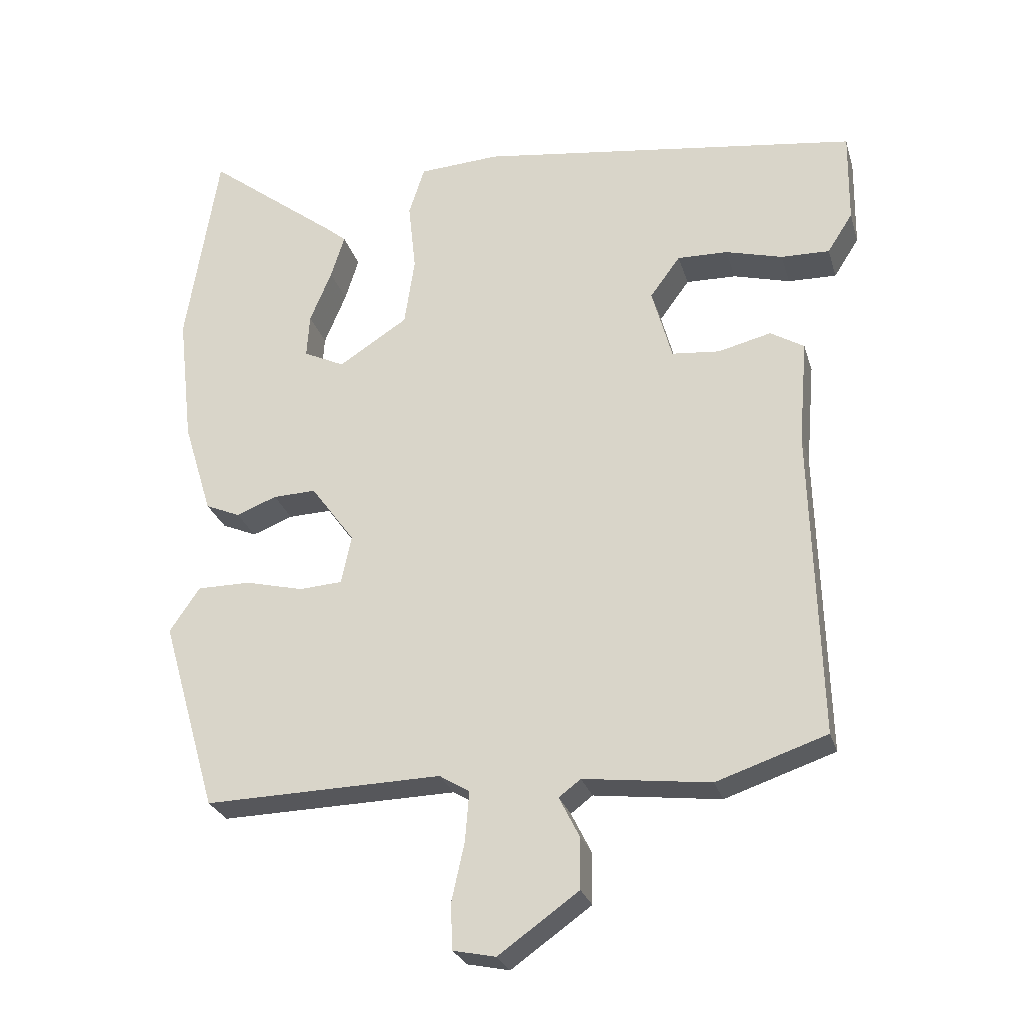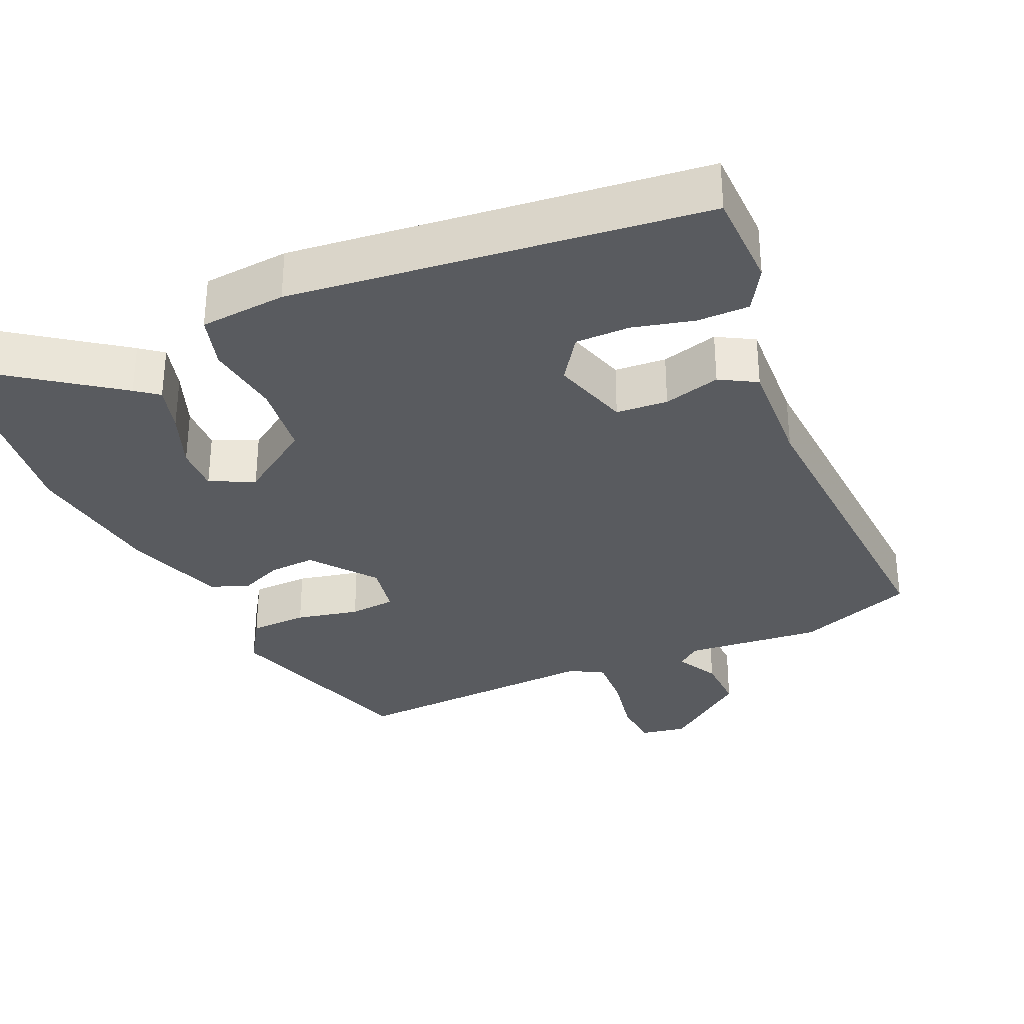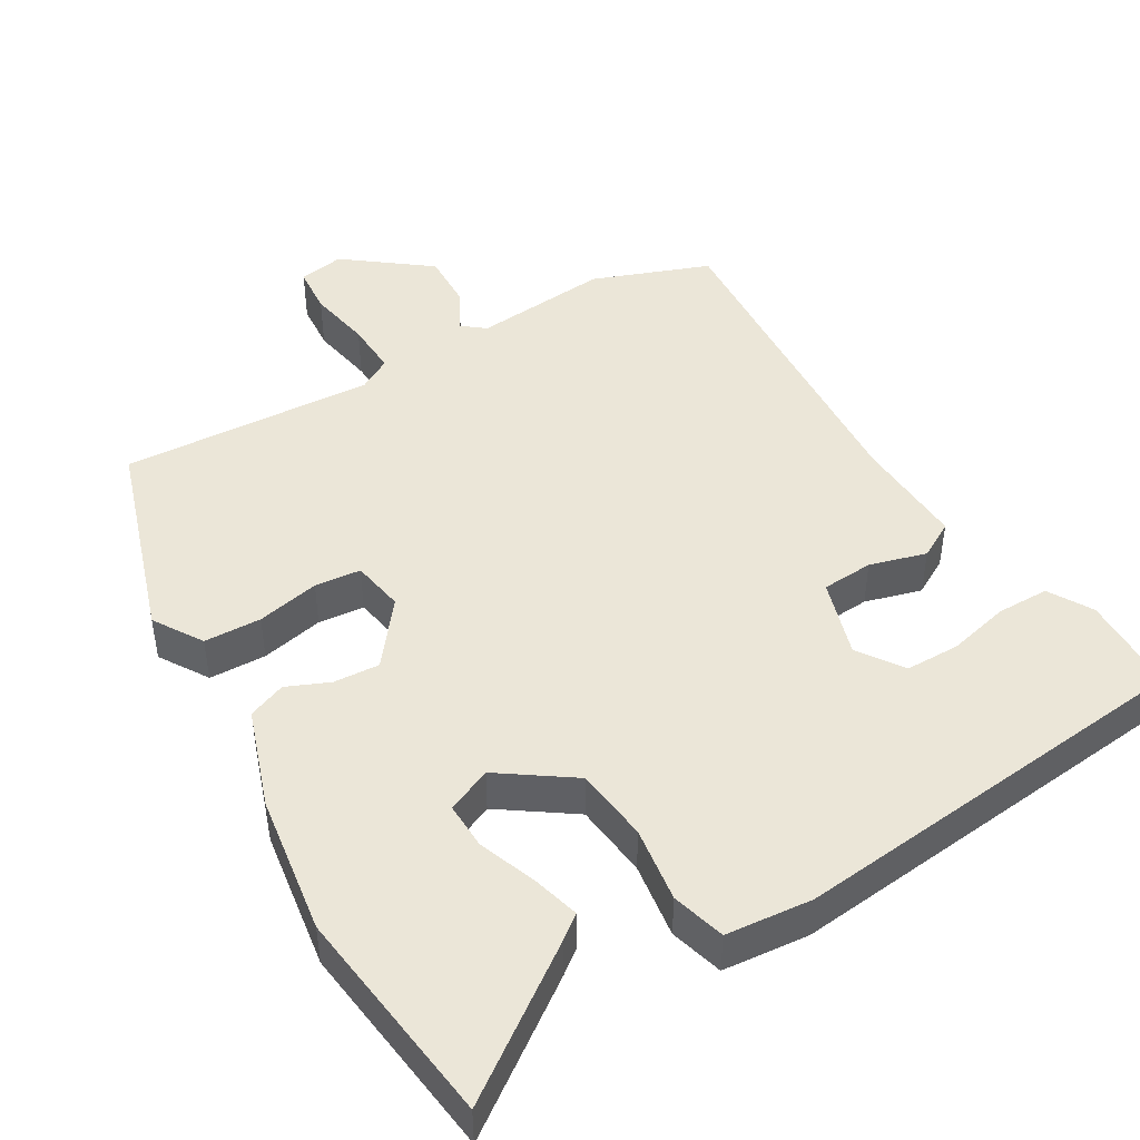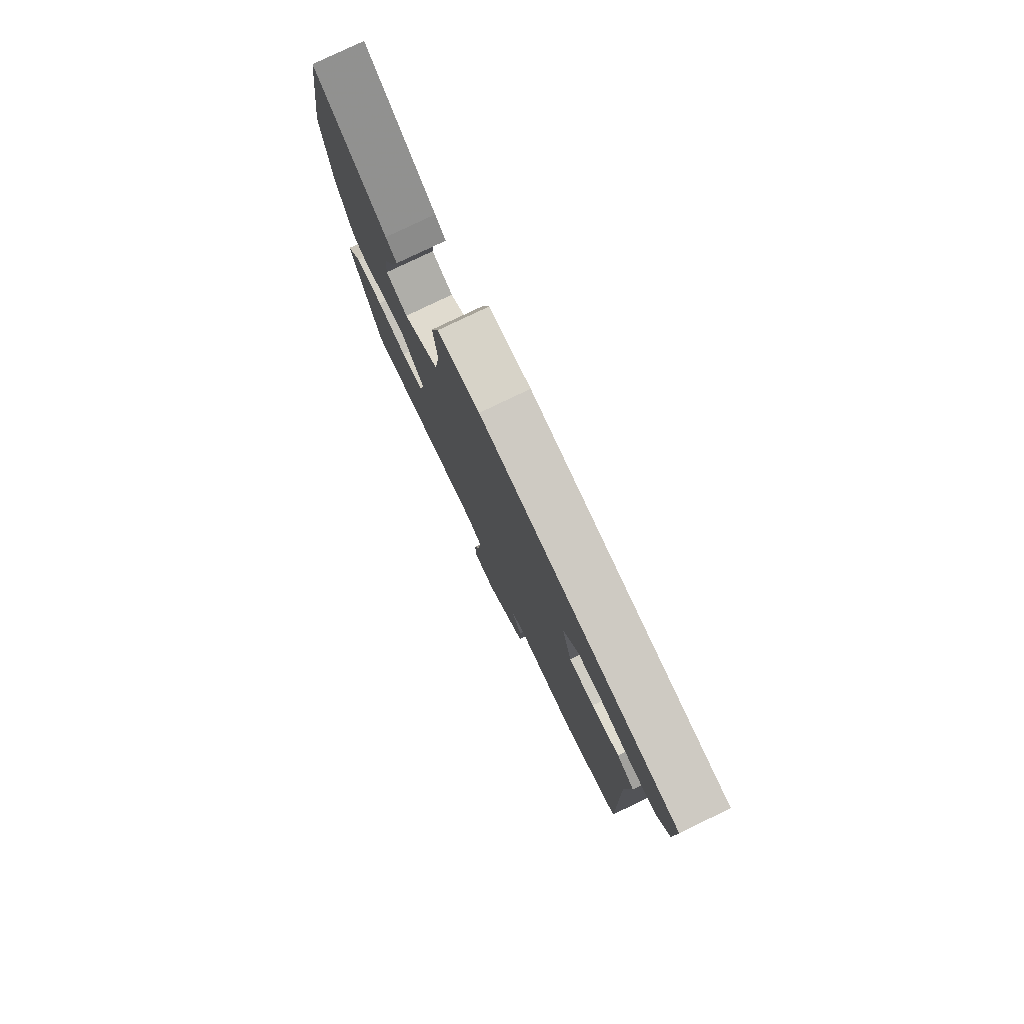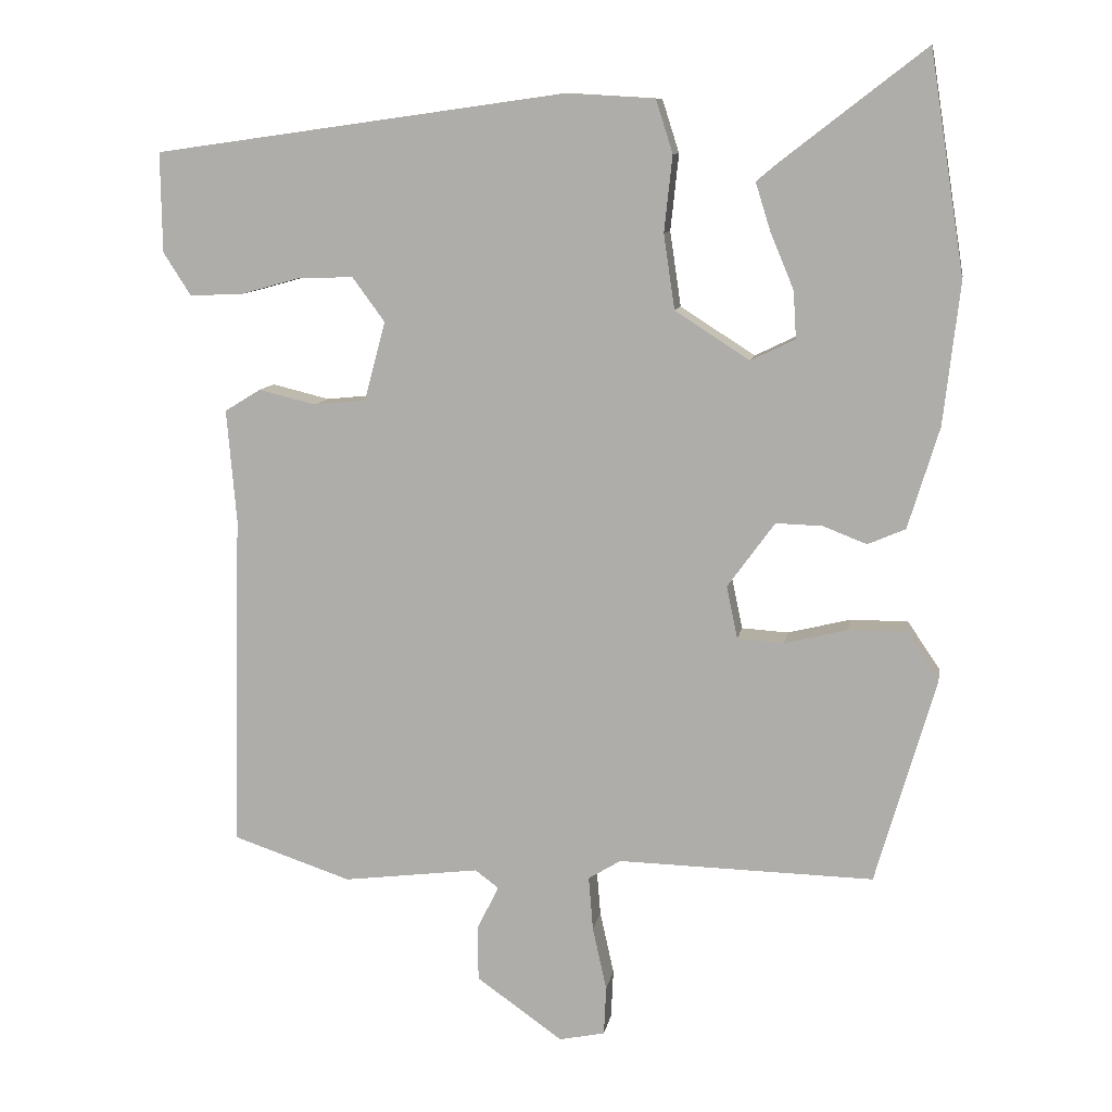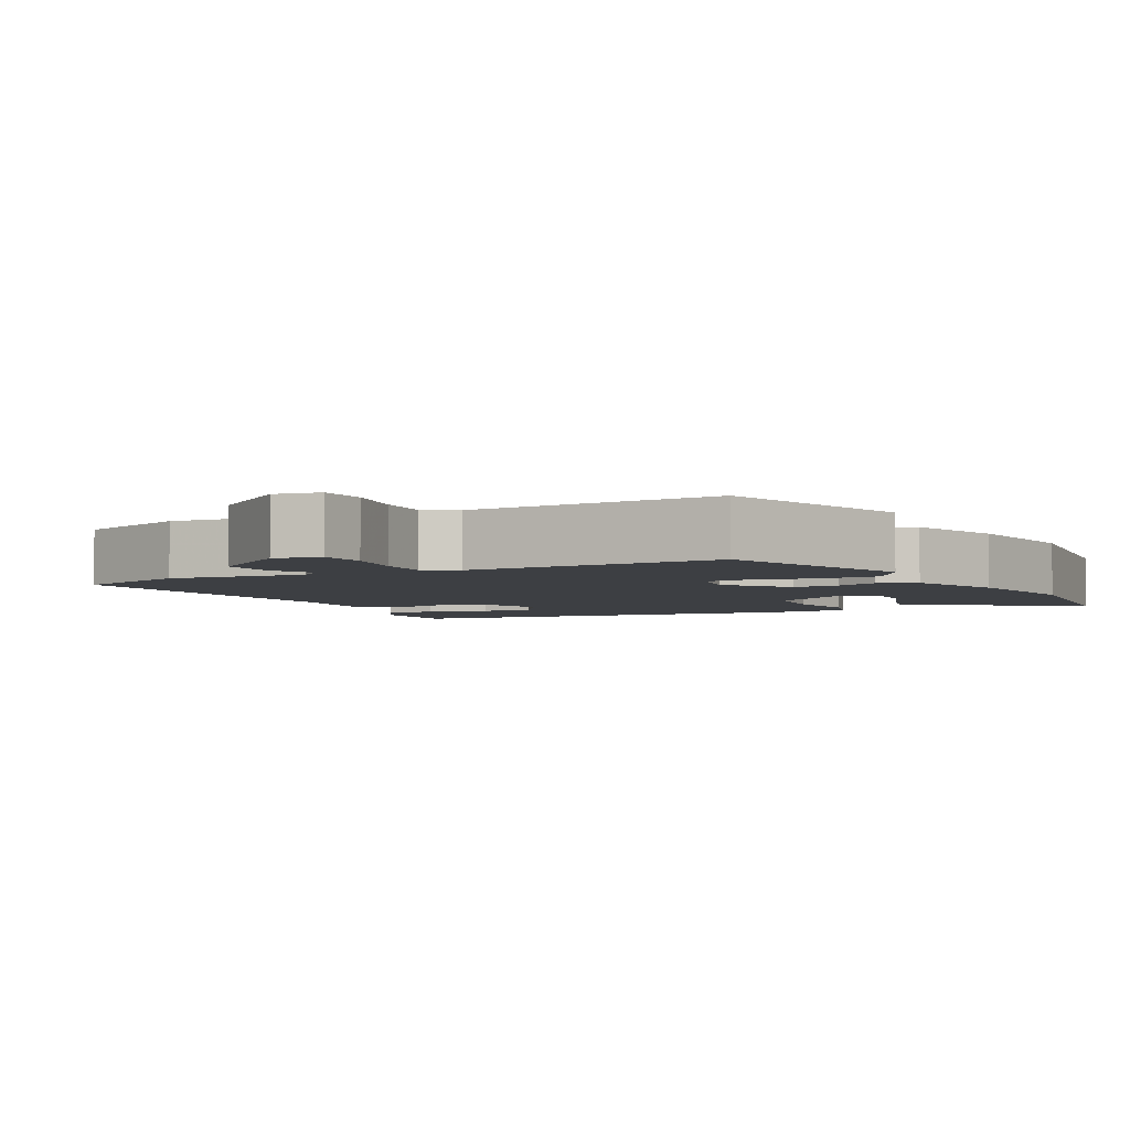
<metadata>
{"format":"obj","ext":"obj","renderer":"f3d","projection":"perspective","resolution":1024,"background":"white","views":[{"elev":-26.8,"azim":15.3,"up":"+Z"},{"elev":-32.5,"azim":25.6,"up":"+Y"},{"elev":46.3,"azim":-28.6,"up":"+Y"},{"elev":79.1,"azim":64.3,"up":"+Z"},{"elev":10.1,"azim":-170.4,"up":"+Z"},{"elev":-4.0,"azim":-151.1,"up":"+Y"}]}
</metadata>
<code>
v 0.549 0.07 0.465
v 0.547 0.07 0.33
v 0.51 0.07 0.272
v 0.439 0.07 0.274
v 0.356 0.07 0.297
v 0.282 0.07 0.299
v 0.238 0.07 0.239
v 0.267 0.07 0.132
v 0.337 0.07 0.125
v 0.415 0.07 0.144
v 0.464 0.07 0.114
v 0.451 0.07 -0.039
v 0.463 0.07 -0.494
v 0.302 0.07 -0.548
v 0.117 0.07 -0.525
v 0.085 0.07 -0.549
v 0.114 0.07 -0.607
v 0.114 0.07 -0.683
v -0.003 0.07 -0.766
v -0.065 0.07 -0.753
v -0.068 0.07 -0.687
v -0.049 0.07 -0.601
v -0.043 0.07 -0.528
v -0.087 0.07 -0.501
v -0.434 0.07 -0.509
v -0.515 0.07 -0.229
v -0.471 0.07 -0.164
v -0.393 0.07 -0.164
v -0.308 0.07 -0.185
v -0.245 0.07 -0.181
v -0.23 0.07 -0.11
v -0.294 0.07 -0.022
v -0.357 0.07 -0.024
v -0.416 0.07 -0.047
v -0.467 0.07 -0.025
v -0.509 0.07 0.112
v -0.531 0.07 0.304
v -0.484 0.07 0.603
v -0.291 0.07 0.454
v -0.261 0.07 0.429
v -0.281 0.07 0.365
v -0.313 0.07 0.288
v -0.317 0.07 0.224
v -0.257 0.07 0.195
v -0.156 0.07 0.26
v -0.141 0.07 0.361
v -0.152 0.07 0.464
v -0.129 0.07 0.536
v -0.011 0.07 0.543
v 0.549 0 0.465
v 0.547 0 0.33
v 0.51 0 0.272
v 0.439 0 0.274
v 0.356 0 0.297
v 0.282 0 0.299
v 0.238 0 0.239
v 0.267 0 0.132
v 0.337 0 0.125
v 0.415 0 0.144
v 0.464 0 0.114
v 0.451 0 -0.039
v 0.463 0 -0.494
v 0.302 0 -0.548
v 0.117 0 -0.525
v 0.085 0 -0.549
v 0.114 0 -0.607
v 0.114 0 -0.683
v -0.003 0 -0.766
v -0.065 0 -0.753
v -0.068 0 -0.687
v -0.049 0 -0.601
v -0.043 0 -0.528
v -0.087 0 -0.501
v -0.434 0 -0.509
v -0.515 0 -0.229
v -0.471 0 -0.164
v -0.393 0 -0.164
v -0.308 0 -0.185
v -0.245 0 -0.181
v -0.23 0 -0.11
v -0.294 0 -0.022
v -0.357 0 -0.024
v -0.416 0 -0.047
v -0.467 0 -0.025
v -0.509 0 0.112
v -0.531 0 0.304
v -0.484 0 0.603
v -0.291 0 0.454
v -0.261 0 0.429
v -0.281 0 0.365
v -0.313 0 0.288
v -0.317 0 0.224
v -0.257 0 0.195
v -0.156 0 0.26
v -0.141 0 0.361
v -0.152 0 0.464
v -0.129 0 0.536
v -0.011 0 0.543
f 49 1 2
f 48 49 2
f 47 48 2
f 46 47 2
f 45 46 2
f 40 41 42
f 39 40 42
f 38 39 42
f 37 38 42
f 36 37 42
f 35 36 42
f 35 42 43
f 34 35 43
f 33 34 43
f 32 33 43 44
f 27 28 29
f 26 27 29
f 25 26 29
f 24 25 29
f 23 24 29 30
f 20 21 22
f 19 20 22
f 18 19 22
f 17 18 22
f 16 17 22
f 15 16 22 23
f 12 13 14 15
f 23 30 31
f 15 23 31
f 12 15 31
f 11 12 31
f 10 11 31
f 9 10 31
f 2 3 4 5
f 2 5 6
f 45 2 6
f 44 45 6 7
f 32 44 7 8
f 8 9 31 32
f 51 50 98
f 51 98 97
f 51 97 96
f 51 96 95
f 51 95 94
f 91 90 89
f 91 89 88
f 91 88 87
f 91 87 86
f 91 86 85
f 91 85 84
f 92 91 84
f 92 84 83
f 92 83 82
f 93 92 82 81
f 78 77 76
f 78 76 75
f 78 75 74
f 78 74 73
f 79 78 73 72
f 71 70 69
f 71 69 68
f 71 68 67
f 71 67 66
f 71 66 65
f 72 71 65 64
f 64 63 62 61
f 80 79 72
f 80 72 64
f 80 64 61
f 80 61 60
f 80 60 59
f 80 59 58
f 54 53 52 51
f 55 54 51
f 55 51 94
f 56 55 94 93
f 57 56 93 81
f 81 80 58 57
f 1 50 51 2
f 2 51 52 3
f 3 52 53 4
f 4 53 54 5
f 5 54 55 6
f 6 55 56 7
f 7 56 57 8
f 8 57 58 9
f 9 58 59 10
f 10 59 60 11
f 11 60 61 12
f 12 61 62 13
f 13 62 63 14
f 14 63 64 15
f 15 64 65 16
f 16 65 66 17
f 17 66 67 18
f 18 67 68 19
f 19 68 69 20
f 20 69 70 21
f 21 70 71 22
f 22 71 72 23
f 23 72 73 24
f 24 73 74 25
f 25 74 75 26
f 26 75 76 27
f 27 76 77 28
f 28 77 78 29
f 29 78 79 30
f 30 79 80 31
f 31 80 81 32
f 32 81 82 33
f 33 82 83 34
f 34 83 84 35
f 35 84 85 36
f 36 85 86 37
f 37 86 87 38
f 38 87 88 39
f 39 88 89 40
f 40 89 90 41
f 41 90 91 42
f 42 91 92 43
f 43 92 93 44
f 44 93 94 45
f 45 94 95 46
f 46 95 96 47
f 47 96 97 48
f 48 97 98 49
f 49 98 50 1

</code>
